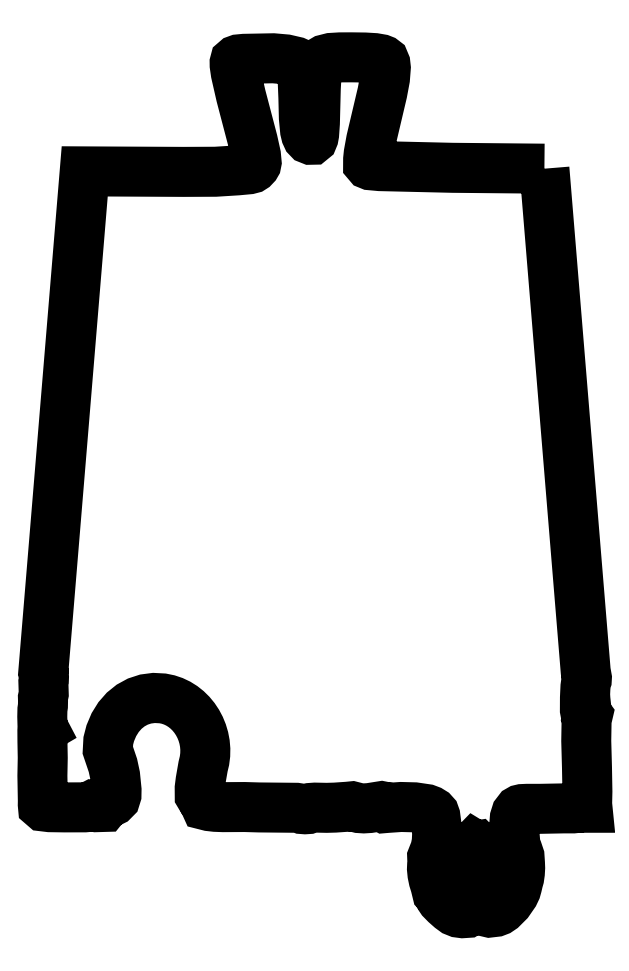
<metadata>
{"format":"dxf","ext":"dxf","renderer":"ezdxf+matplotlib","layout":"modelspace","background":"white","min_lineweight":24,"dpi":150}
</metadata>
<code>
0
SECTION
2
ENTITIES
0
LWPOLYLINE
8
Layer_1
90
289
70
0
10
42.11
20
62.43
30
0
10
34.42
20
62.5
30
0
10
28.32
20
62.65
30
0
10
27.52
20
62.72
30
0
10
27.39
20
62.77
30
0
10
27.33
20
62.84
30
0
10
27.33
20
63.23
30
0
10
27.38
20
63.7
30
0
10
27.58
20
64.83
30
0
10
28.21
20
67.48
30
0
10
28.52
20
68.8
30
0
10
28.74
20
69.98
30
0
10
28.81
20
70.9
30
0
10
28.77
20
71.24
30
0
10
28.68
20
71.47
30
0
10
28.57
20
71.55
30
0
10
28.41
20
71.61
30
0
10
27.87
20
71.71
30
0
10
27.06
20
71.75
30
0
10
25.95
20
71.77
30
0
10
24.95
20
71.76
30
0
10
24.21
20
71.72
30
0
10
23.68
20
71.59
30
0
10
23.49
20
71.47
30
0
10
23.33
20
71.31
30
0
10
23.21
20
71.11
30
0
10
23.11
20
70.85
30
0
10
23
20
70.16
30
0
10
22.94
20
69.18
30
0
10
22.91
20
67.86
30
0
10
22.86
20
66.24
30
0
10
22.8
20
65.32
30
0
10
22.75
20
65.07
30
0
10
22.69
20
64.92
30
0
10
22.62
20
64.86
30
0
10
22.52
20
64.86
30
0
10
22.36
20
64.92
30
0
10
22.23
20
65.06
30
0
10
22.12
20
65.29
30
0
10
22.04
20
65.62
30
0
10
21.94
20
66.69
30
0
10
21.9
20
68.39
30
0
10
21.82
20
70.22
30
0
10
21.76
20
70.84
30
0
10
21.69
20
71.14
30
0
10
21.53
20
71.28
30
0
10
21.25
20
71.41
30
0
10
20.44
20
71.6
30
0
10
19.38
20
71.69
30
0
10
18.23
20
71.66
30
0
10
17.54
20
71.64
30
0
10
16.93
20
71.64
30
0
10
16.45
20
71.6
30
0
10
16.28
20
71.54
30
0
10
16.17
20
71.44
30
0
10
16.13
20
71.31
30
0
10
16.14
20
71.1
30
0
10
16.23
20
70.45
30
0
10
16.67
20
68.54
30
0
10
17.66
20
64.76
30
0
10
17.92
20
63.56
30
0
10
17.98
20
62.97
30
0
10
17.95
20
62.81
30
0
10
17.89
20
62.71
30
0
10
17.71
20
62.53
30
0
10
17.58
20
62.45
30
0
10
17.33
20
62.38
30
0
10
16.37
20
62.29
30
0
10
14.53
20
62.17
30
0
10
11.84
20
62.16
30
0
10
3.565
20
62.21
30
0
10
0.08947
20
20.21
30
0
10
0.133
20
20.07
30
0
10
0.15
20
19.81
30
0
10
0.1391
20
19.54
30
0
10
0.09914
20
19.36
30
0
10
0.112
20
18.78
30
0
10
0.1281
20
18.39
30
0
10
0.095
20
18.22
30
0
10
0.06006
20
18.08
30
0
10
0.06822
20
17.8
30
0
10
0.06046
20
17.38
30
0
10
0.01794
20
17.08
30
0
10
0.005002
20
16.48
30
0
10
0.02092
20
15.89
30
0
10
0.06497
20
15.58
30
0
10
0.09998
20
15.51
30
0
10
0.06198
20
15.49
30
0
10
0.01426
20
15.22
30
0
10
0.01932
20
14.4
30
0
10
0.04503
20
13.03
30
0
10
0.01606
20
11.53
30
0
10
0.05375
20
9.407
30
0
10
0.04868
20
9.108
30
0
10
0.05721
20
9.016
30
0
10
0.1284
20
8.955
30
0
10
0.6241
20
8.895
30
0
10
1.867
20
8.877
30
0
10
3.574
20
8.881
30
0
10
3.903
20
8.911
30
0
10
4.034
20
8.966
30
0
10
4.231
20
9.069
30
0
10
4.328
20
9.053
30
0
10
4.417
20
8.992
30
0
10
4.563
20
8.936
30
0
10
4.673
20
8.899
30
0
10
5.144
20
8.913
30
0
10
5.236
20
9.027
30
0
10
5.335
20
9.124
30
0
10
5.573
20
9.243
30
0
10
5.927
20
9.418
30
0
10
6.134
20
9.628
30
0
10
6.226
20
9.922
30
0
10
6.234
20
10.35
30
0
10
6.114
20
11.54
30
0
10
5.93
20
12.4
30
0
10
5.499
20
13.67
30
0
10
5.541
20
14.46
30
0
10
5.708
20
15.1
30
0
10
6.012
20
15.82
30
0
10
6.404
20
16.45
30
0
10
6.875
20
16.98
30
0
10
7.416
20
17.42
30
0
10
8.019
20
17.75
30
0
10
8.673
20
17.96
30
0
10
9.369
20
18.05
30
0
10
10.1
20
18.02
30
0
10
10.56
20
17.92
30
0
10
11
20
17.77
30
0
10
11.41
20
17.58
30
0
10
11.79
20
17.34
30
0
10
12.15
20
17.05
30
0
10
12.48
20
16.73
30
0
10
12.77
20
16.38
30
0
10
13.02
20
15.99
30
0
10
13.24
20
15.59
30
0
10
13.42
20
15.15
30
0
10
13.55
20
14.7
30
0
10
13.64
20
14.24
30
0
10
13.68
20
13.76
30
0
10
13.67
20
13.28
30
0
10
13.61
20
12.8
30
0
10
13.49
20
12.31
30
0
10
13.28
20
11.11
30
0
10
13.21
20
10.51
30
0
10
13.21
20
9.896
30
0
10
13.28
20
9.771
30
0
10
13.36
20
9.723
30
0
10
13.51
20
9.449
30
0
10
13.69
20
9.063
30
0
10
14.01
20
8.98
30
0
10
14.52
20
8.923
30
0
10
15.16
20
8.898
30
0
10
16.98
20
8.908
30
0
10
18.19
20
8.873
30
0
10
20.41
20
8.849
30
0
10
21.31
20
8.844
30
0
10
21.65
20
8.792
30
0
10
21.79
20
8.738
30
0
10
22.04
20
8.719
30
0
10
22.29
20
8.735
30
0
10
22.43
20
8.788
30
0
10
22.58
20
8.839
30
0
10
22.87
20
8.859
30
0
10
23.86
20
8.839
30
0
10
24.55
20
8.859
30
0
10
25.61
20
8.932
30
0
10
25.98
20
8.969
30
0
10
26.27
20
8.897
30
0
10
26.57
20
8.818
30
0
10
26.97
20
8.793
30
0
10
27.43
20
8.821
30
0
10
27.95
20
8.903
30
0
10
28.45
20
8.982
30
0
10
28.56
20
8.96
30
0
10
28.64
20
8.897
30
0
10
28.77
20
8.819
30
0
10
28.91
20
8.831
30
0
10
30.09
20
8.912
30
0
10
31.23
20
8.882
30
0
10
32.22
20
8.736
30
0
10
32.52
20
8.622
30
0
10
32.75
20
8.482
30
0
10
32.9
20
8.318
30
0
10
32.96
20
8.131
30
0
10
33.06
20
7.419
30
0
10
33.11
20
6.652
30
0
10
33.08
20
5.964
30
0
10
32.96
20
5.367
30
0
10
32.76
20
4.871
30
0
10
32.7
20
4.697
30
0
10
32.7
20
4.574
30
0
10
32.72
20
4.396
30
0
10
32.7
20
4.093
30
0
10
32.68
20
3.721
30
0
10
32.72
20
3.28
30
0
10
32.82
20
2.808
30
0
10
32.96
20
2.343
30
0
10
33.08
20
1.877
30
0
10
33.1
20
1.777
30
0
10
33.15
20
1.735
30
0
10
33.21
20
1.668
30
0
10
33.29
20
1.448
30
0
10
33.33
20
1.364
30
0
10
33.48
20
1.14
30
0
10
33.84
20
0.7813
30
0
10
34.25
20
0.4169
30
0
10
34.58
20
0.1772
30
0
10
34.88
20
0.05295
30
0
10
35.25
20
0.005031
30
0
10
35.61
20
0.02874
30
0
10
35.86
20
0.1861
30
0
10
36.09
20
0.3791
30
0
10
36.09
20
1.342
30
0
10
36.04
20
3.941
30
0
10
36.04
20
5.129
30
0
10
36.1
20
5.514
30
0
10
36.17
20
5.669
30
0
10
36.23
20
5.733
30
0
10
36.27
20
5.713
30
0
10
36.26
20
5.664
30
0
10
36.26
20
5.616
30
0
10
36.32
20
5.595
30
0
10
36.38
20
5.619
30
0
10
36.41
20
5.674
30
0
10
36.45
20
5.681
30
0
10
36.54
20
5.584
30
0
10
36.66
20
5.355
30
0
10
36.7
20
4.937
30
0
10
36.78
20
2.398
30
0
10
36.82
20
1.126
30
0
10
36.88
20
0.5022
30
0
10
36.93
20
0.3492
30
0
10
37
20
0.2575
30
0
10
37.23
20
0.1231
30
0
10
37.51
20
0.05682
30
0
10
38.03
20
0.1172
30
0
10
38.27
20
0.2083
30
0
10
38.54
20
0.3909
30
0
10
39.1
20
0.9509
30
0
10
39.57
20
1.638
30
0
10
39.73
20
1.979
30
0
10
39.82
20
2.292
30
0
10
39.91
20
2.697
30
0
10
39.99
20
2.976
30
0
10
40.05
20
3.372
30
0
10
40.08
20
3.804
30
0
10
40.06
20
4.193
30
0
10
40.02
20
4.768
30
0
10
39.85
20
5.285
30
0
10
39.74
20
5.547
30
0
10
39.67
20
5.82
30
0
10
39.6
20
6.709
30
0
10
39.58
20
7.454
30
0
10
39.63
20
7.984
30
0
10
39.75
20
8.358
30
0
10
39.96
20
8.635
30
0
10
40.07
20
8.7
30
0
10
40.23
20
8.738
30
0
10
40.65
20
8.757
30
0
10
41.77
20
8.757
30
0
10
43.72
20
8.794
30
0
10
44.53
20
8.794
30
0
10
44.72
20
8.814
30
0
10
44.78
20
8.85
30
0
10
44.83
20
8.864
30
0
10
44.88
20
8.845
30
0
10
45.72
20
8.845
30
0
10
45.69
20
9.155
30
0
10
45.71
20
10.21
30
0
10
45.68
20
12.21
30
0
10
45.62
20
14.45
30
0
10
45.65
20
16.21
30
0
10
45.73
20
16.54
30
0
10
45.74
20
16.61
30
0
10
45.7
20
16.66
30
0
10
45.66
20
16.71
30
0
10
45.67
20
16.77
30
0
10
45.66
20
16.82
30
0
10
45.6
20
16.84
30
0
10
45.53
20
16.88
30
0
10
45.5
20
17.04
30
0
10
45.51
20
18.07
30
0
10
45.55
20
18.99
30
0
10
45.61
20
19.45
30
0
10
45.66
20
19.57
30
0
10
45.67
20
19.74
30
0
10
45.57
20
20.3
30
0
10
42.11
20
62.43
30
0
0
ENDSEC
0
EOF

</code>
